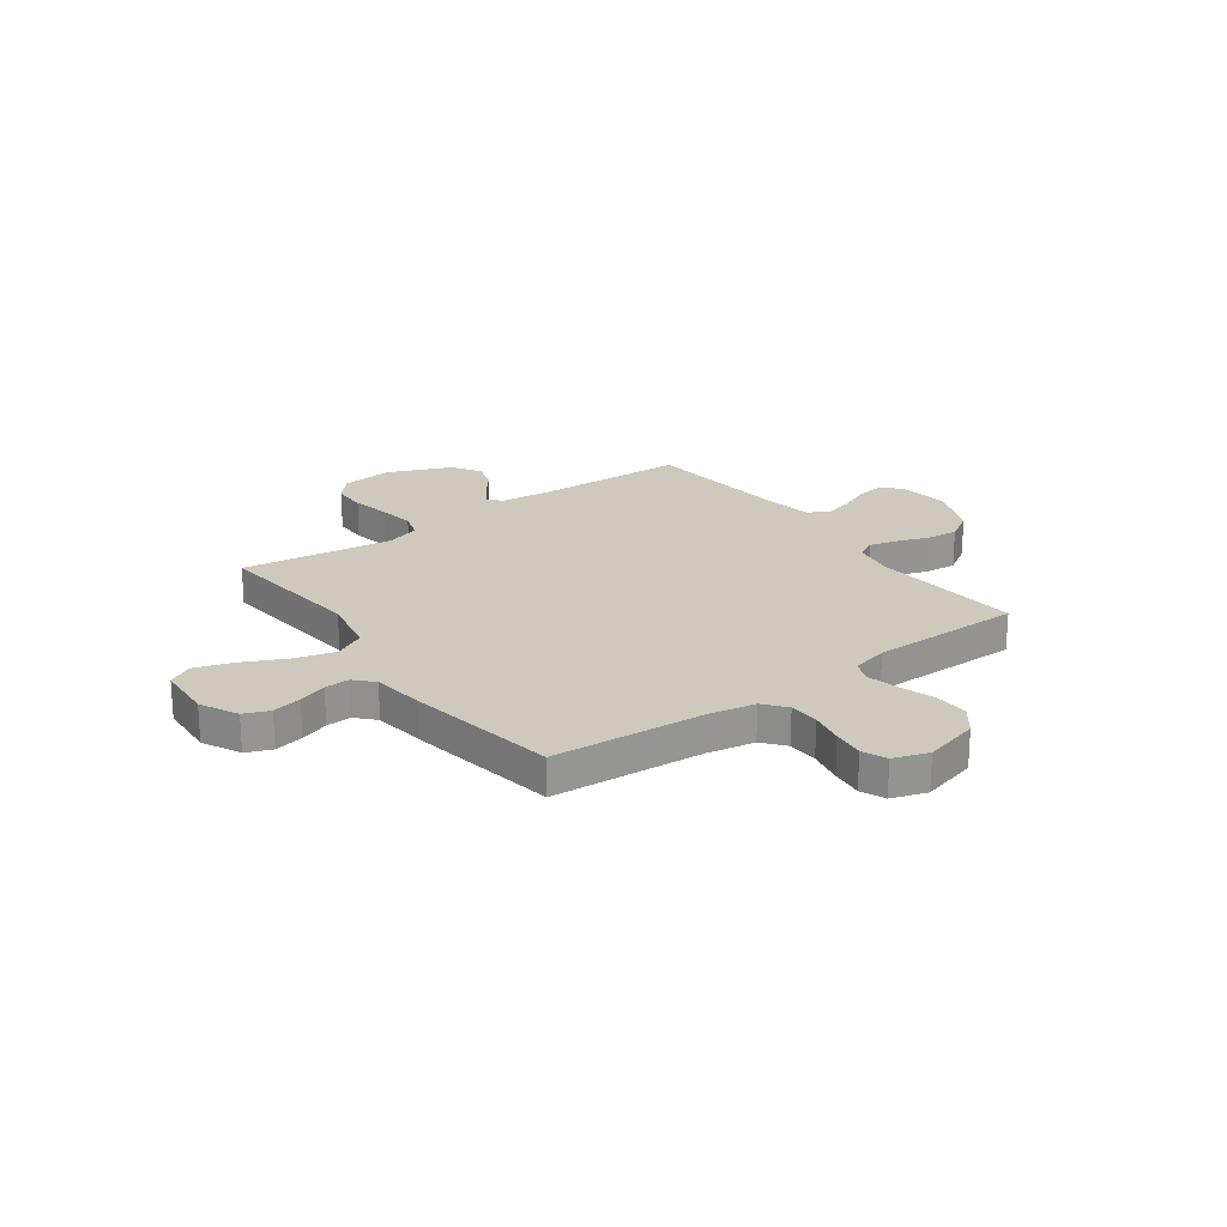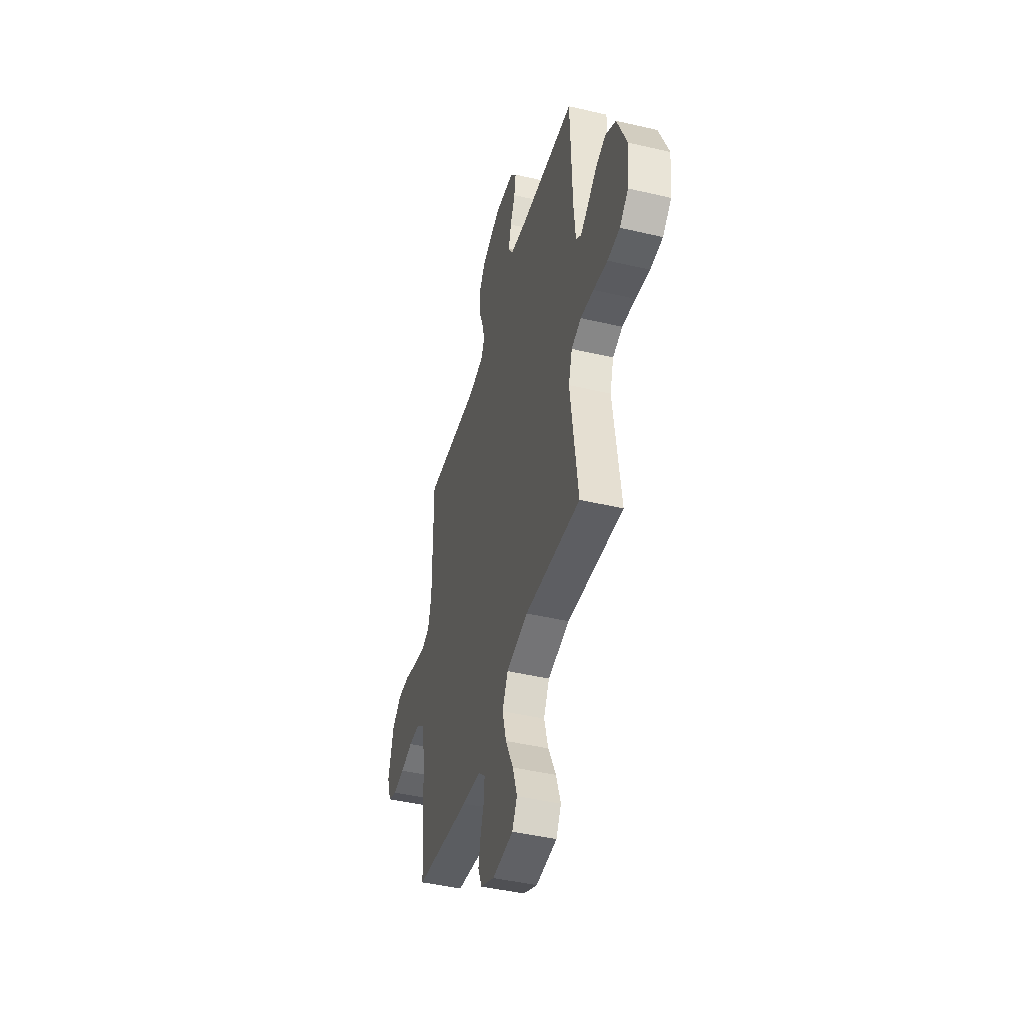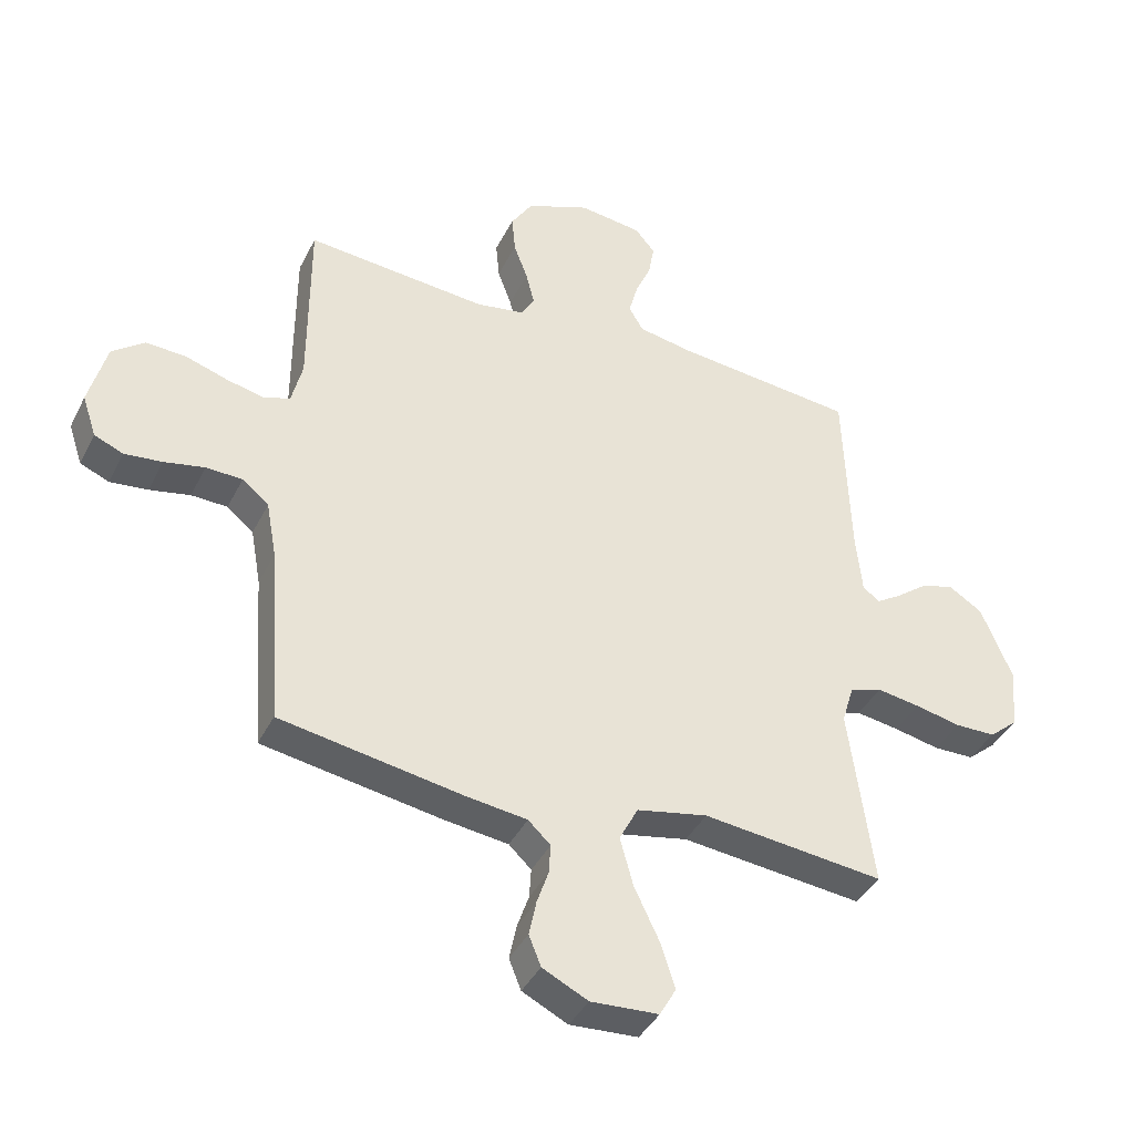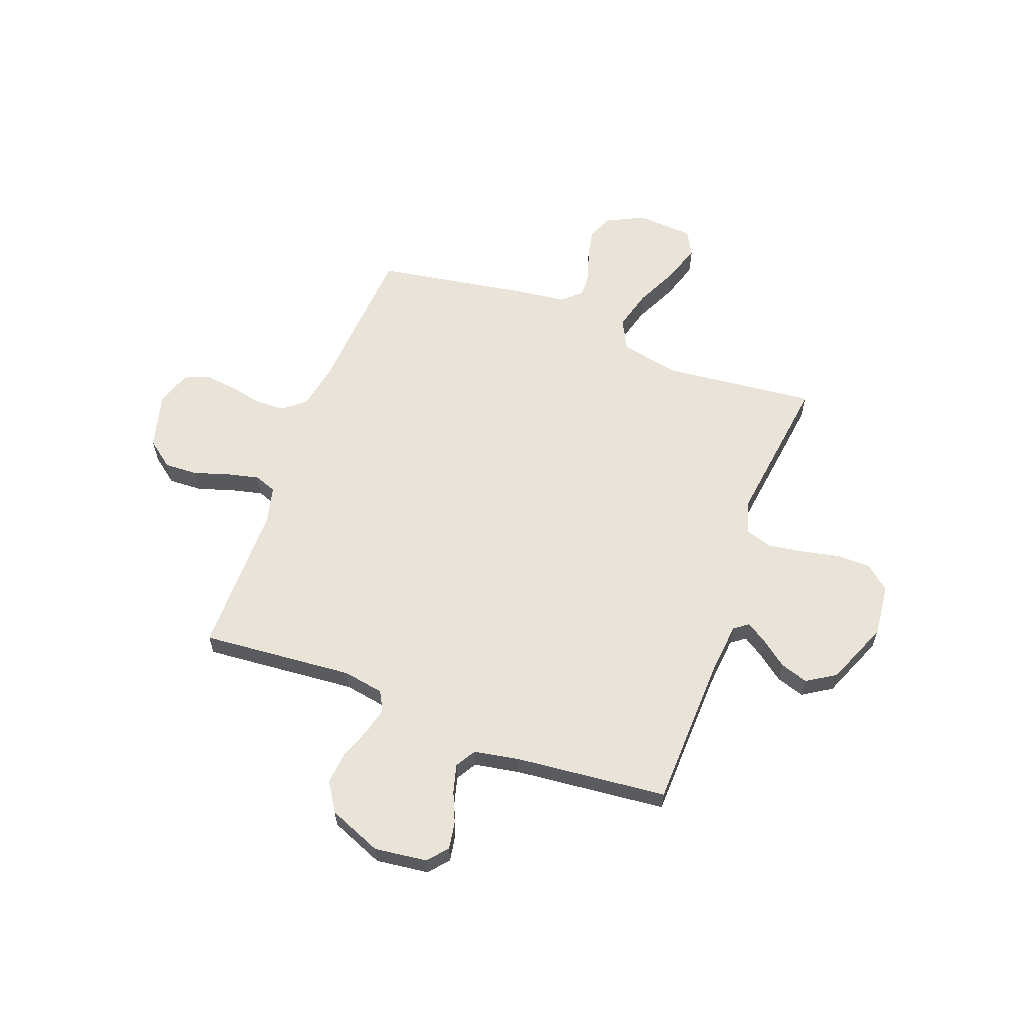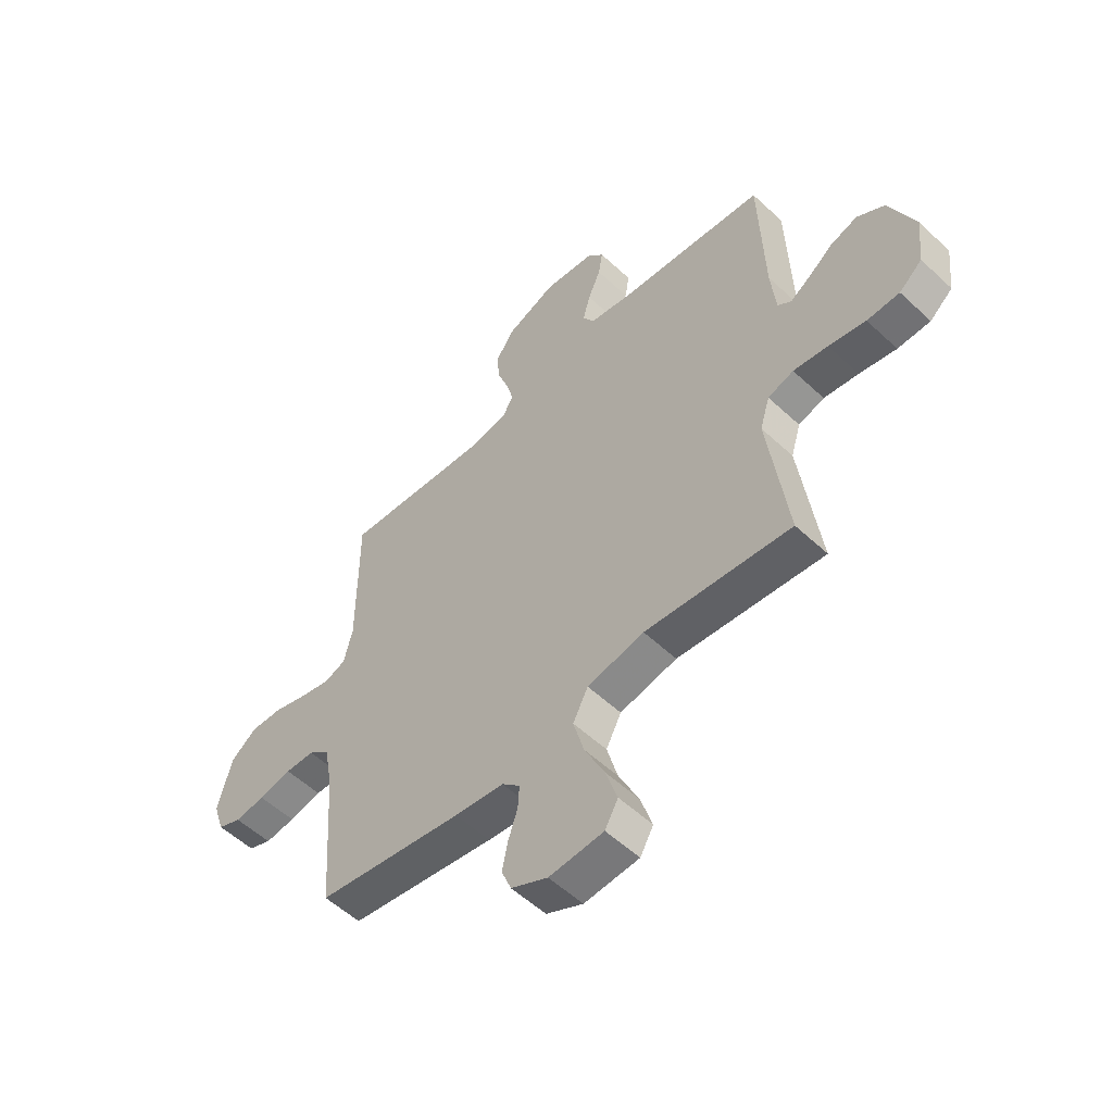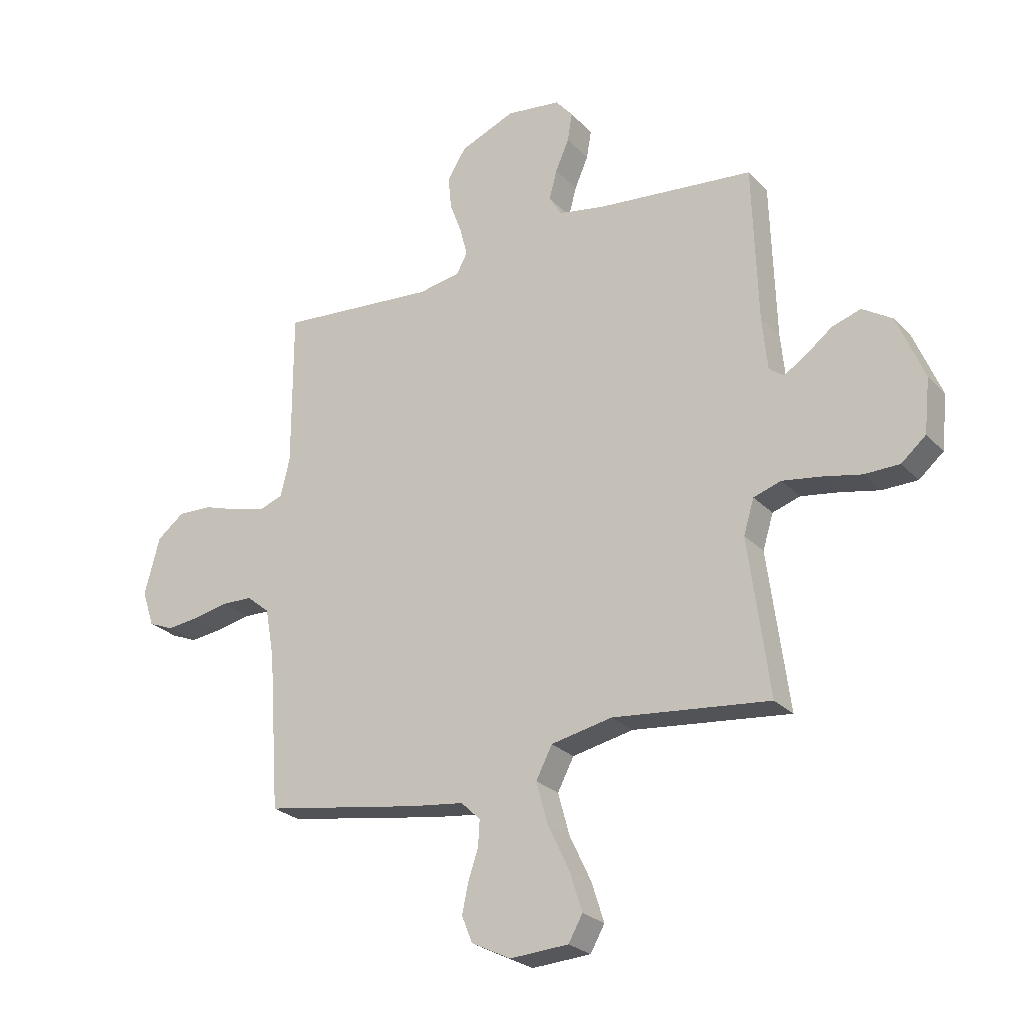
<metadata>
{"format":"obj","ext":"obj","renderer":"f3d","projection":"perspective","resolution":1024,"background":"white","views":[{"elev":22.5,"azim":-126.0,"up":"+Y"},{"elev":-44.8,"azim":74.8,"up":"+Z"},{"elev":-40.2,"azim":-24.7,"up":"+Z"},{"elev":61.0,"azim":20.4,"up":"+Y"},{"elev":-54.7,"azim":45.4,"up":"+Z"},{"elev":-25.4,"azim":32.4,"up":"+Z"}]}
</metadata>
<code>
v 0.5 0.07 -0.5
v 0.2 0.07 -0.468
v 0.083 0.07 -0.492
v 0.052 0.07 -0.552
v 0.074 0.07 -0.632
v 0.115 0.07 -0.718
v 0.139 0.07 -0.793
v 0.112 0.07 -0.841
v 0 0.07 -0.848
v -0.075 0.07 -0.811
v -0.095 0.07 -0.761
v -0.083 0.07 -0.703
v -0.064 0.07 -0.647
v -0.061 0.07 -0.598
v -0.098 0.07 -0.563
v -0.2 0.07 -0.55
v -0.5 0.07 -0.5
v -0.521 0.07 -0.2
v -0.538 0.07 -0.106
v -0.582 0.07 -0.07
v -0.642 0.07 -0.068
v -0.709 0.07 -0.082
v -0.771 0.07 -0.089
v -0.819 0.07 -0.069
v -0.842 0.07 0
v -0.813 0.07 0.11
v -0.76 0.07 0.151
v -0.694 0.07 0.148
v -0.625 0.07 0.126
v -0.562 0.07 0.111
v -0.518 0.07 0.127
v -0.5 0.07 0.2
v -0.5 0.07 0.5
v -0.2 0.07 0.475
v -0.119 0.07 0.489
v -0.098 0.07 0.528
v -0.112 0.07 0.582
v -0.135 0.07 0.645
v -0.141 0.07 0.708
v -0.105 0.07 0.765
v 0 0.07 0.808
v 0.104 0.07 0.795
v 0.137 0.07 0.756
v 0.128 0.07 0.702
v 0.102 0.07 0.642
v 0.087 0.07 0.586
v 0.111 0.07 0.546
v 0.2 0.07 0.53
v 0.5 0.07 0.5
v 0.51 0.07 0.2
v 0.52 0.07 0.098
v 0.548 0.07 0.077
v 0.59 0.07 0.104
v 0.641 0.07 0.143
v 0.696 0.07 0.161
v 0.753 0.07 0.125
v 0.805 0.07 0
v 0.794 0.07 -0.103
v 0.747 0.07 -0.143
v 0.68 0.07 -0.144
v 0.604 0.07 -0.128
v 0.533 0.07 -0.117
v 0.48 0.07 -0.134
v 0.46 0.07 -0.2
v 0.5 0 -0.5
v 0.2 0 -0.468
v 0.083 0 -0.492
v 0.052 0 -0.552
v 0.074 0 -0.632
v 0.115 0 -0.718
v 0.139 0 -0.793
v 0.112 0 -0.841
v 0 0 -0.848
v -0.075 0 -0.811
v -0.095 0 -0.761
v -0.083 0 -0.703
v -0.064 0 -0.647
v -0.061 0 -0.598
v -0.098 0 -0.563
v -0.2 0 -0.55
v -0.5 0 -0.5
v -0.521 0 -0.2
v -0.538 0 -0.106
v -0.582 0 -0.07
v -0.642 0 -0.068
v -0.709 0 -0.082
v -0.771 0 -0.089
v -0.819 0 -0.069
v -0.842 0 0
v -0.813 0 0.11
v -0.76 0 0.151
v -0.694 0 0.148
v -0.625 0 0.126
v -0.562 0 0.111
v -0.518 0 0.127
v -0.5 0 0.2
v -0.5 0 0.5
v -0.2 0 0.475
v -0.119 0 0.489
v -0.098 0 0.528
v -0.112 0 0.582
v -0.135 0 0.645
v -0.141 0 0.708
v -0.105 0 0.765
v 0 0 0.808
v 0.104 0 0.795
v 0.137 0 0.756
v 0.128 0 0.702
v 0.102 0 0.642
v 0.087 0 0.586
v 0.111 0 0.546
v 0.2 0 0.53
v 0.5 0 0.5
v 0.51 0 0.2
v 0.52 0 0.098
v 0.548 0 0.077
v 0.59 0 0.104
v 0.641 0 0.143
v 0.696 0 0.161
v 0.753 0 0.125
v 0.805 0 0
v 0.794 0 -0.103
v 0.747 0 -0.143
v 0.68 0 -0.144
v 0.604 0 -0.128
v 0.533 0 -0.117
v 0.48 0 -0.134
v 0.46 0 -0.2
f 59 60 61
f 58 59 61
f 57 58 61
f 56 57 61
f 55 56 61
f 54 55 61
f 53 54 61
f 52 53 61 62
f 51 52 62 63
f 48 49 50
f 51 63 64
f 50 51 64
f 48 50 64
f 47 48 64
f 43 44 45
f 42 43 45
f 41 42 45
f 40 41 45
f 39 40 45
f 38 39 45
f 37 38 45
f 36 37 45 46
f 64 1 2
f 47 64 2
f 46 47 2
f 36 46 2
f 35 36 2
f 27 28 29
f 26 27 29
f 25 26 29
f 24 25 29
f 23 24 29
f 22 23 29
f 21 22 29
f 20 21 29 30
f 19 20 30 31
f 15 16 17 18
f 19 31 32
f 18 19 32
f 15 18 32
f 11 12 13
f 10 11 13
f 9 10 13
f 8 9 13
f 7 8 13
f 6 7 13
f 5 6 13
f 4 5 13 14
f 32 33 34
f 15 32 34
f 14 15 34
f 4 14 34
f 3 4 34
f 2 3 34 35
f 125 124 123
f 125 123 122
f 125 122 121
f 125 121 120
f 125 120 119
f 125 119 118
f 125 118 117
f 126 125 117 116
f 127 126 116 115
f 114 113 112
f 128 127 115
f 128 115 114
f 128 114 112
f 128 112 111
f 109 108 107
f 109 107 106
f 109 106 105
f 109 105 104
f 109 104 103
f 109 103 102
f 109 102 101
f 110 109 101 100
f 66 65 128
f 66 128 111
f 66 111 110
f 66 110 100
f 66 100 99
f 93 92 91
f 93 91 90
f 93 90 89
f 93 89 88
f 93 88 87
f 93 87 86
f 93 86 85
f 94 93 85 84
f 95 94 84 83
f 82 81 80 79
f 96 95 83
f 96 83 82
f 96 82 79
f 77 76 75
f 77 75 74
f 77 74 73
f 77 73 72
f 77 72 71
f 77 71 70
f 77 70 69
f 78 77 69 68
f 98 97 96
f 98 96 79
f 98 79 78
f 98 78 68
f 98 68 67
f 99 98 67 66
f 1 65 66 2
f 2 66 67 3
f 3 67 68 4
f 4 68 69 5
f 5 69 70 6
f 6 70 71 7
f 7 71 72 8
f 8 72 73 9
f 9 73 74 10
f 10 74 75 11
f 11 75 76 12
f 12 76 77 13
f 13 77 78 14
f 14 78 79 15
f 15 79 80 16
f 16 80 81 17
f 17 81 82 18
f 18 82 83 19
f 19 83 84 20
f 20 84 85 21
f 21 85 86 22
f 22 86 87 23
f 23 87 88 24
f 24 88 89 25
f 25 89 90 26
f 26 90 91 27
f 27 91 92 28
f 28 92 93 29
f 29 93 94 30
f 30 94 95 31
f 31 95 96 32
f 32 96 97 33
f 33 97 98 34
f 34 98 99 35
f 35 99 100 36
f 36 100 101 37
f 37 101 102 38
f 38 102 103 39
f 39 103 104 40
f 40 104 105 41
f 41 105 106 42
f 42 106 107 43
f 43 107 108 44
f 44 108 109 45
f 45 109 110 46
f 46 110 111 47
f 47 111 112 48
f 48 112 113 49
f 49 113 114 50
f 50 114 115 51
f 51 115 116 52
f 52 116 117 53
f 53 117 118 54
f 54 118 119 55
f 55 119 120 56
f 56 120 121 57
f 57 121 122 58
f 58 122 123 59
f 59 123 124 60
f 60 124 125 61
f 61 125 126 62
f 62 126 127 63
f 63 127 128 64
f 64 128 65 1

</code>
